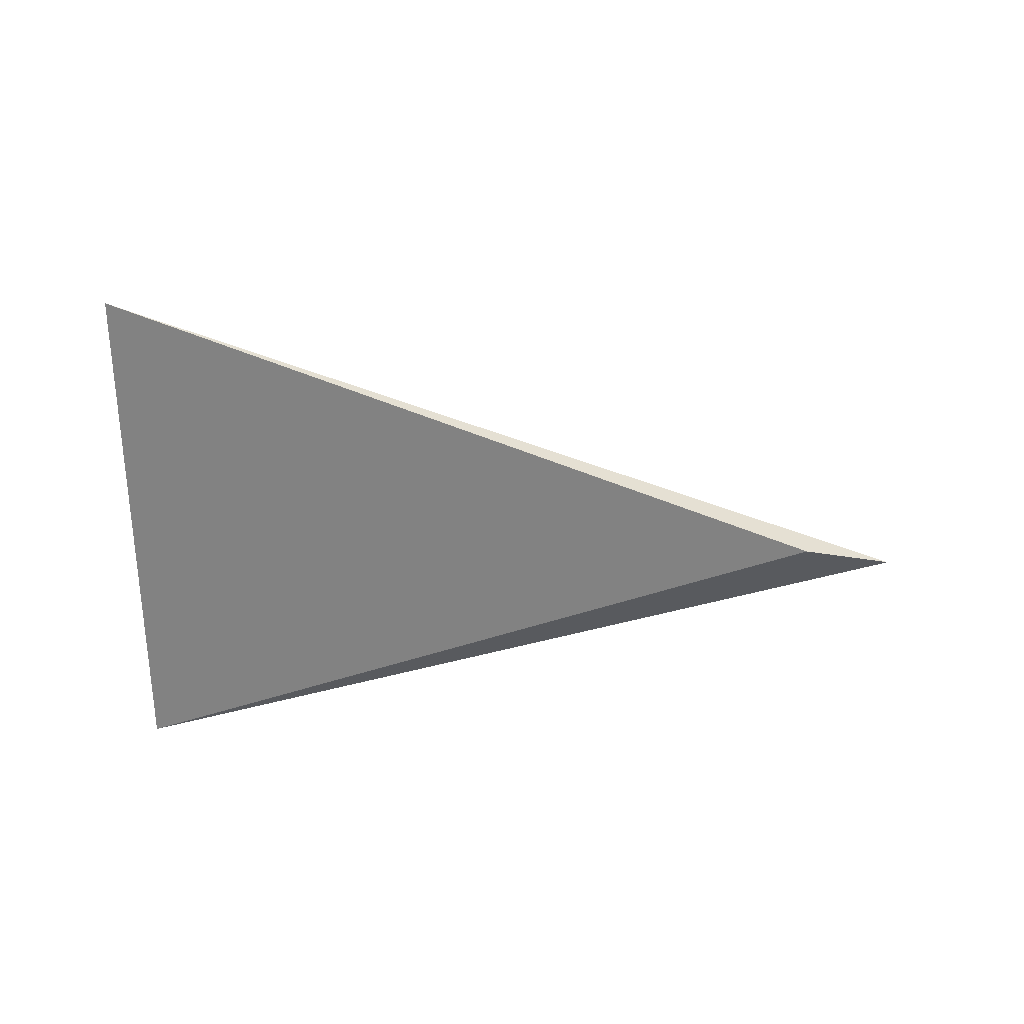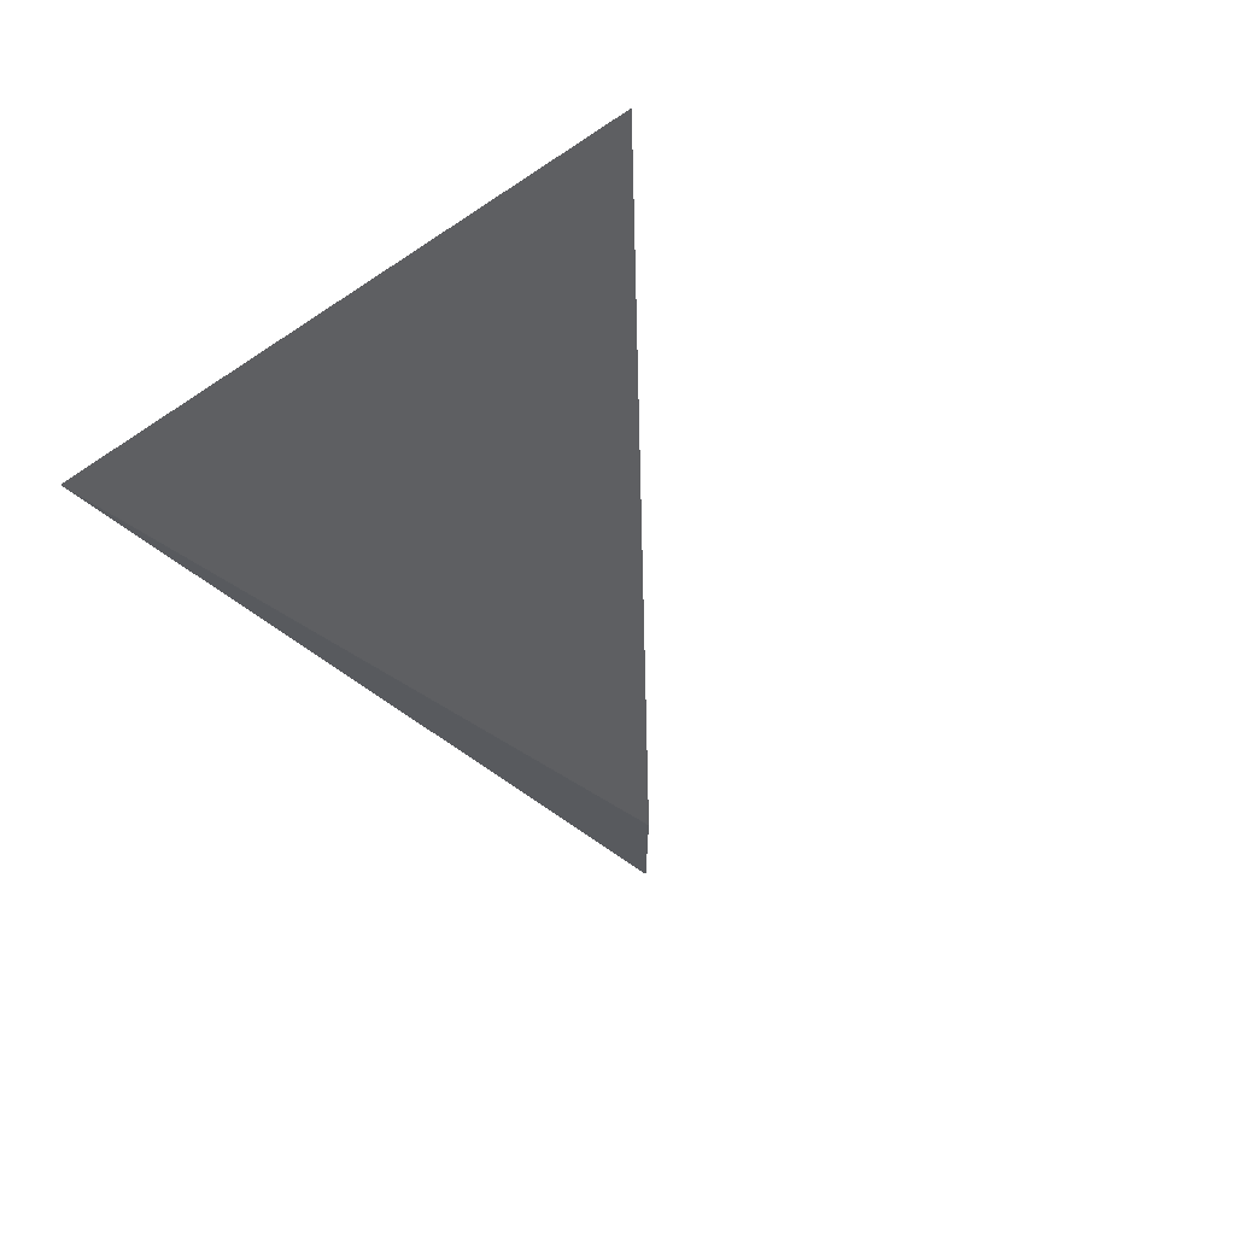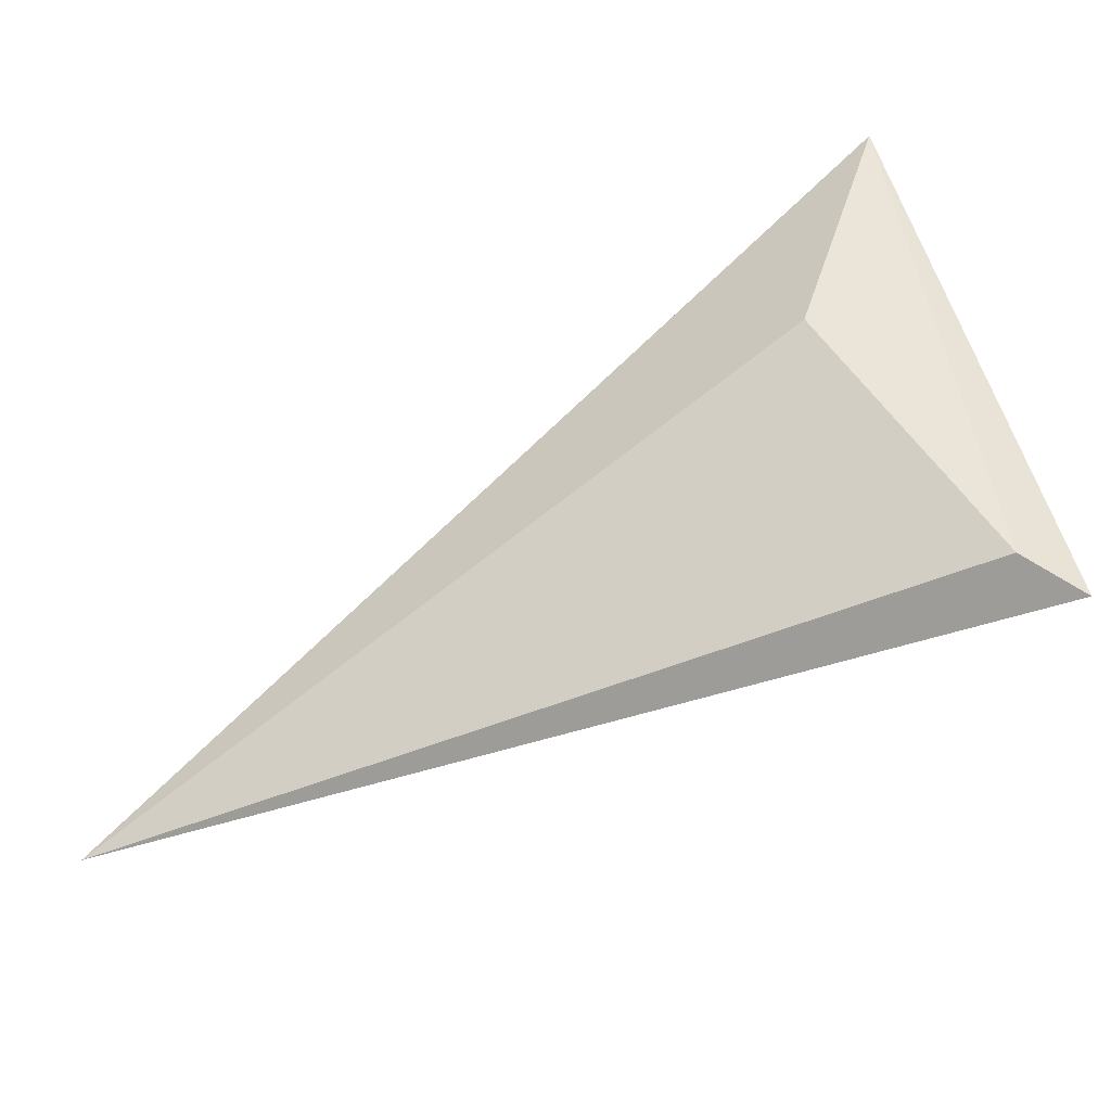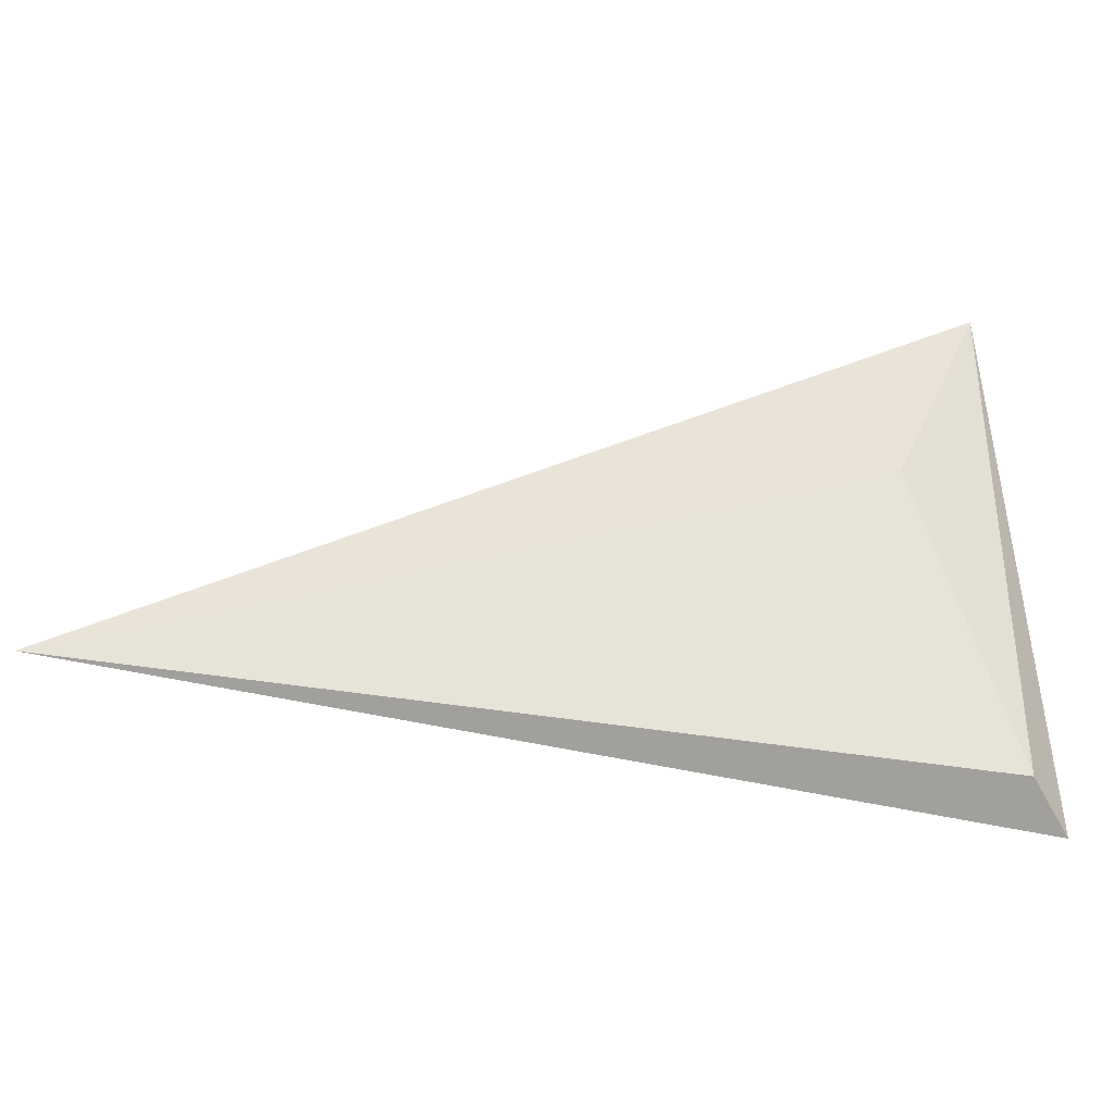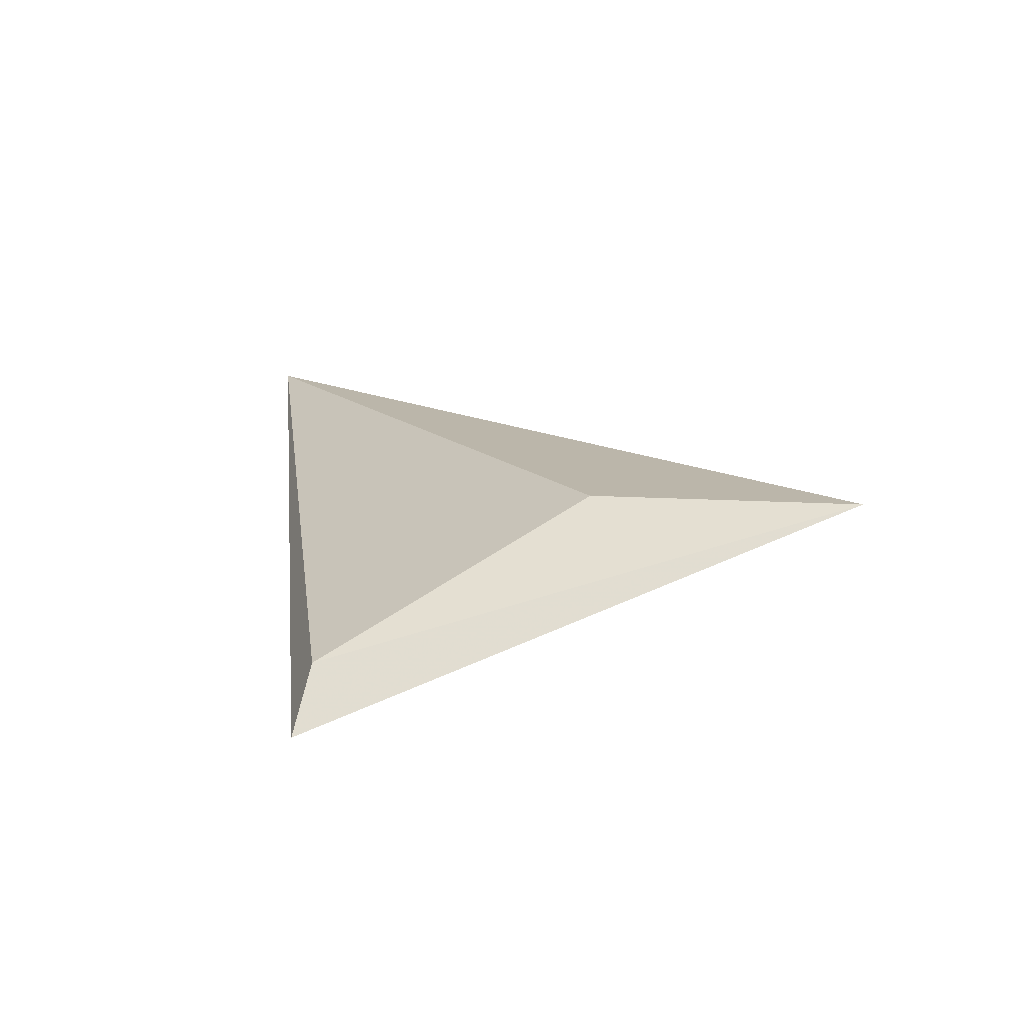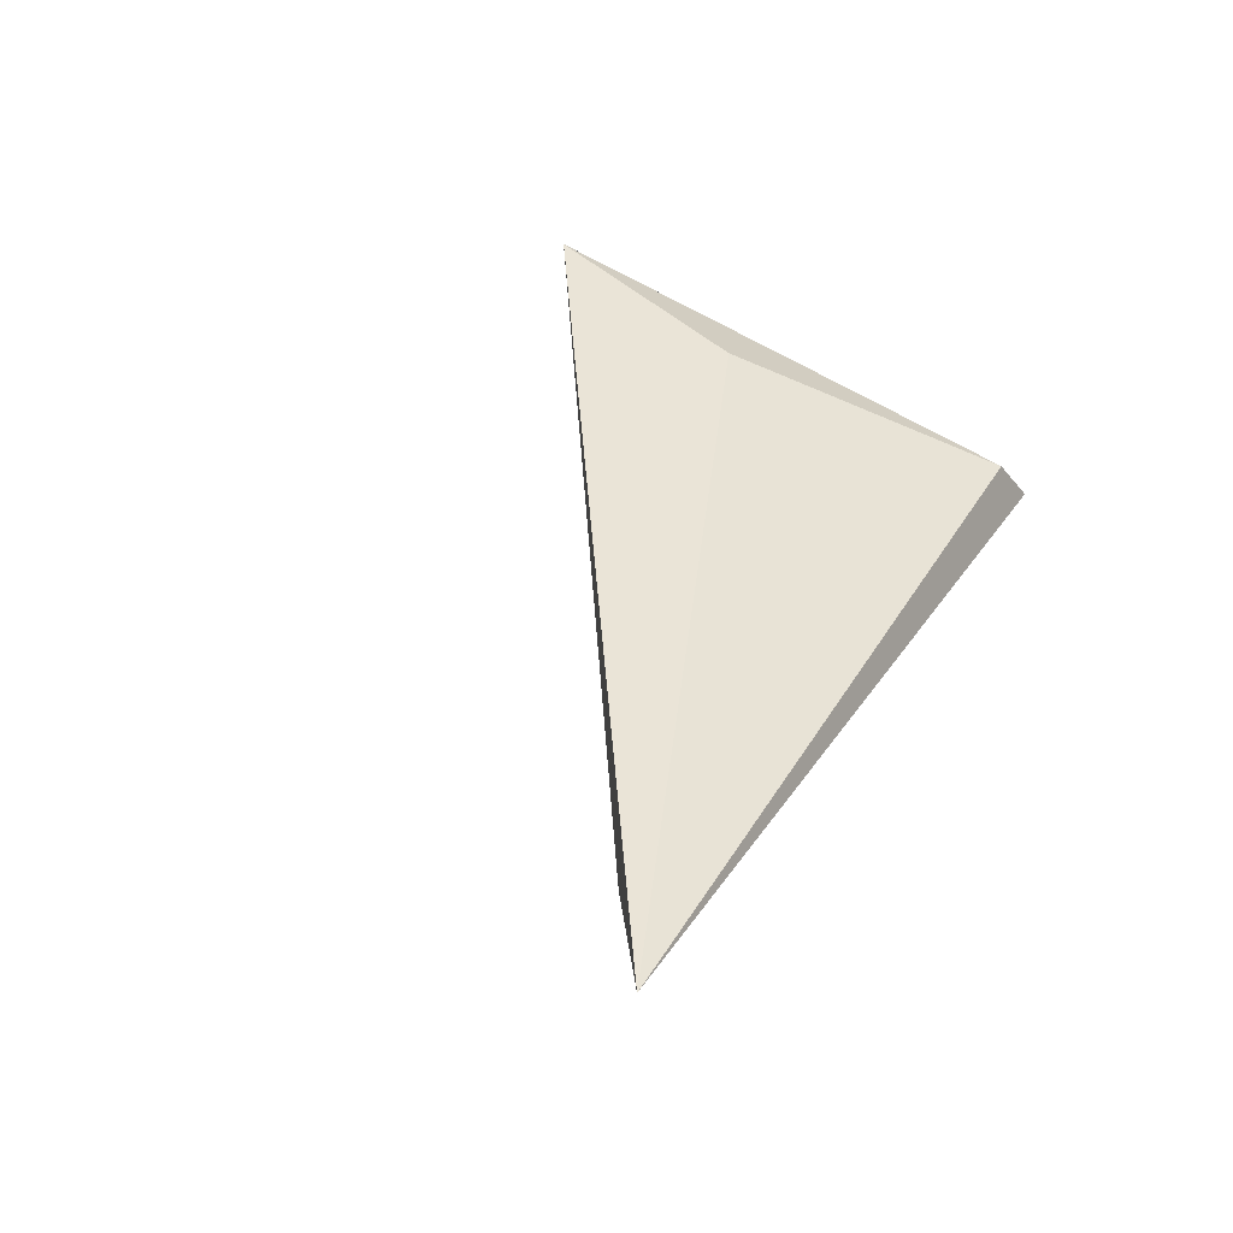
<metadata>
{"format":"obj","ext":"obj","renderer":"f3d","projection":"perspective","resolution":1024,"background":"white","views":[{"elev":-41.0,"azim":4.1,"up":"+Y"},{"elev":-44.5,"azim":-58.9,"up":"+Y"},{"elev":-51.7,"azim":-147.2,"up":"+Z"},{"elev":-49.2,"azim":179.1,"up":"+Z"},{"elev":12.8,"azim":-98.5,"up":"+Y"},{"elev":42.8,"azim":115.8,"up":"+Y"}]}
</metadata>
<code>
v -0.1731 0.3972 -0.2957
v -0.2389 0.3966 -0.2732
v -0.2474 0.3861 -0.2963
v -0.2504 0.3813 -0.2981
v -0.2473 0.3971 -0.253
v -0.1822 0.3945 -0.29
f 1 5 6
f 3 4 5
f 4 3 1
f 5 1 2
f 3 5 2
f 1 3 2
f 5 4 6
f 4 1 6

</code>
